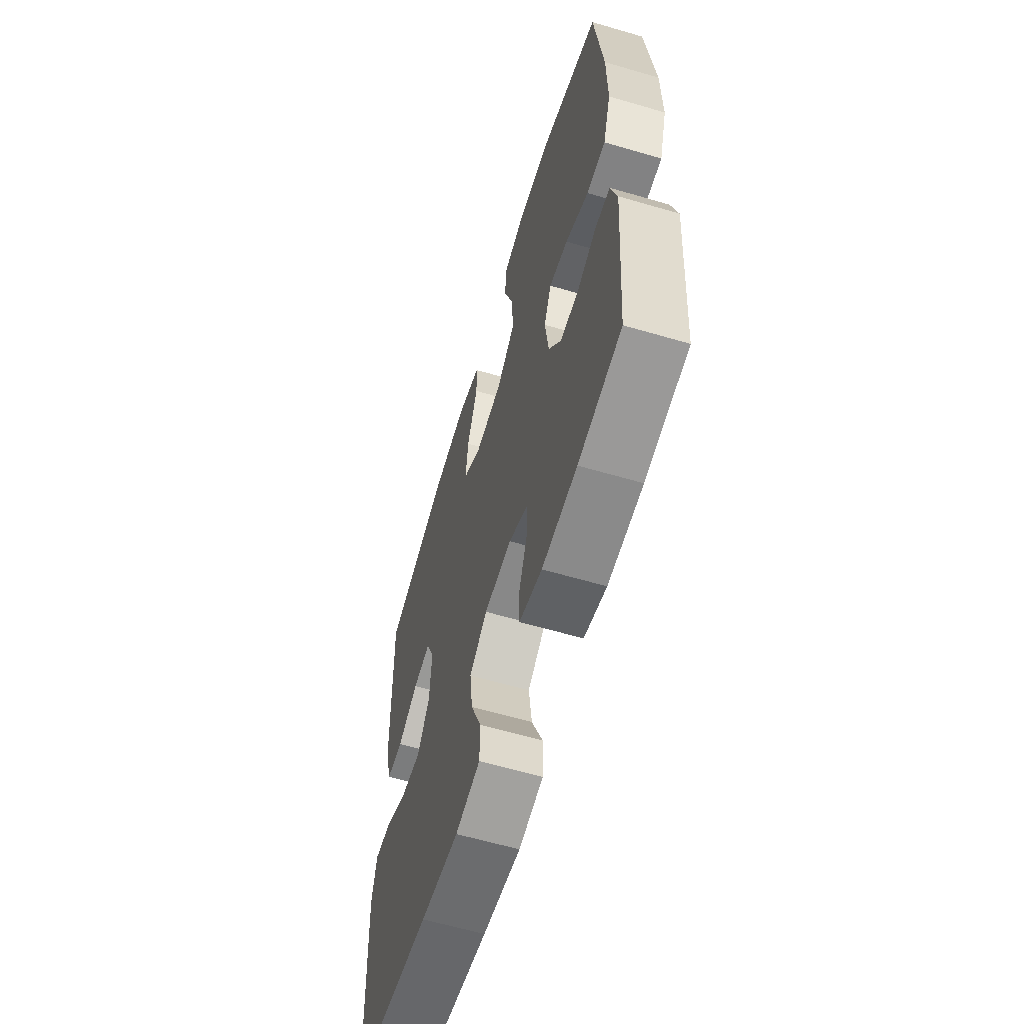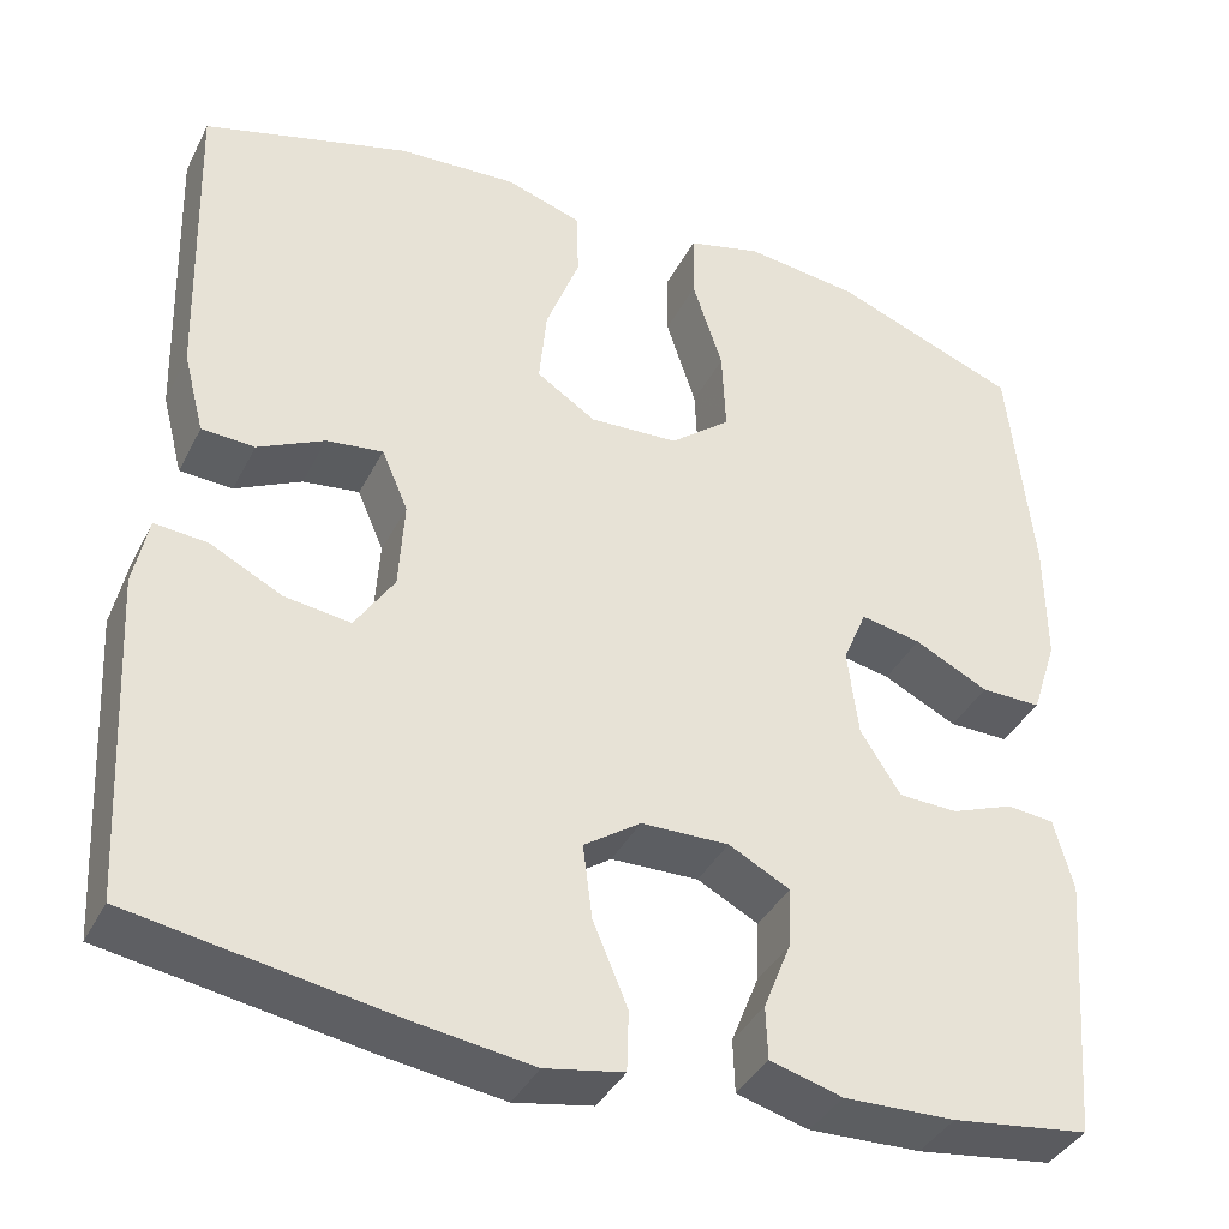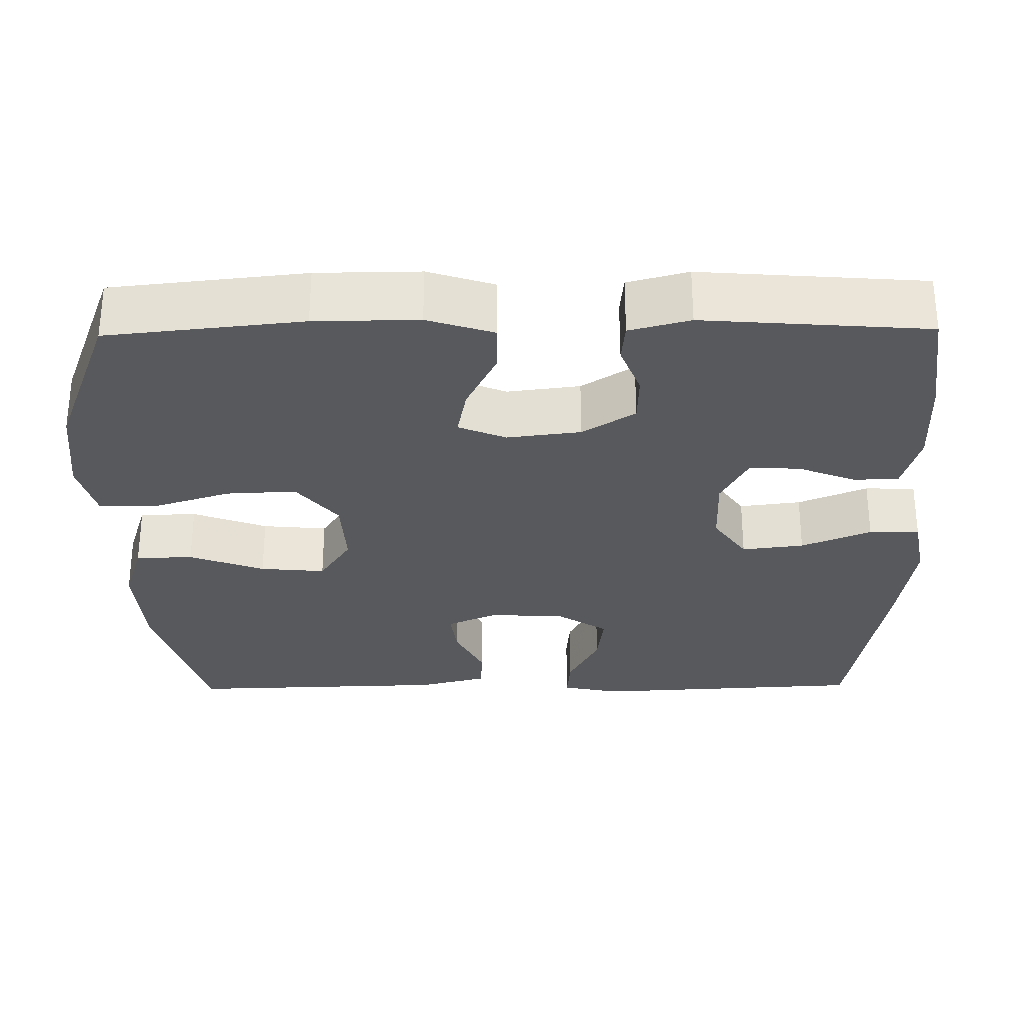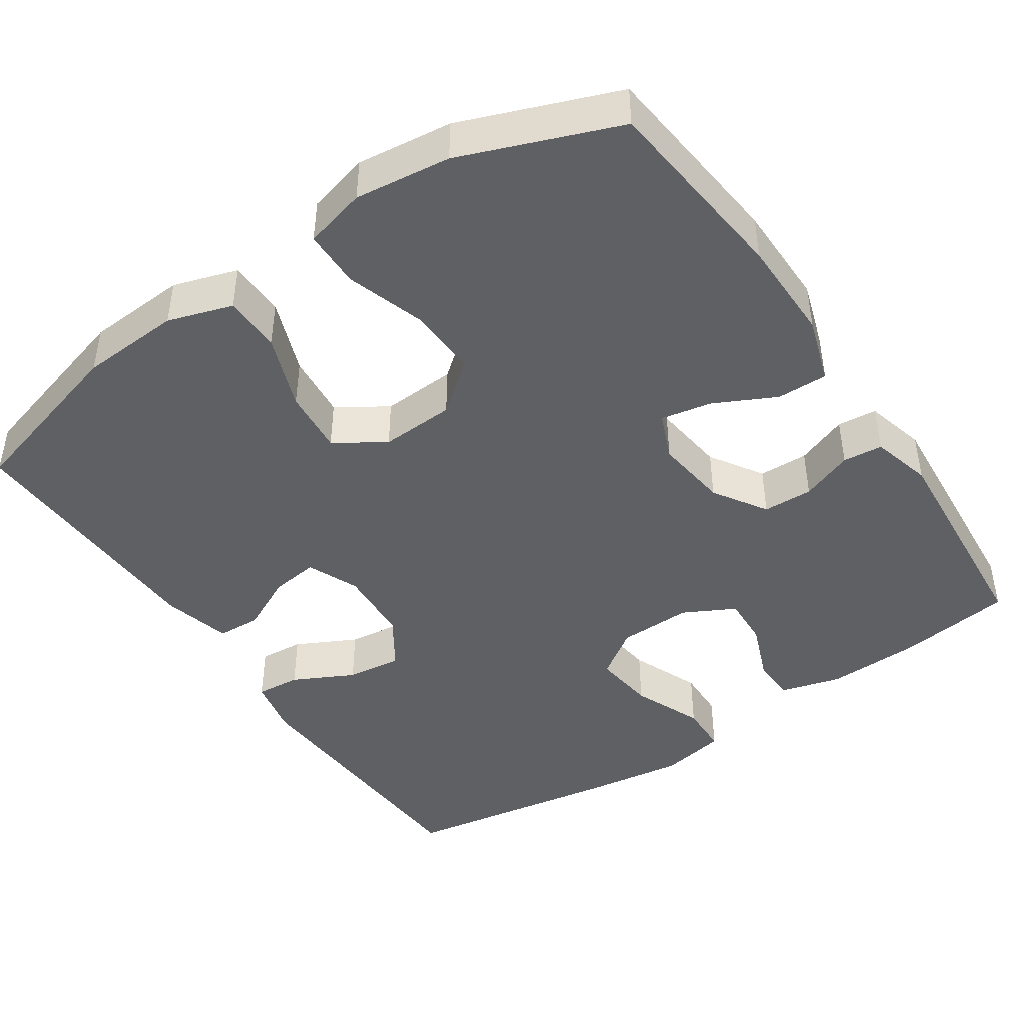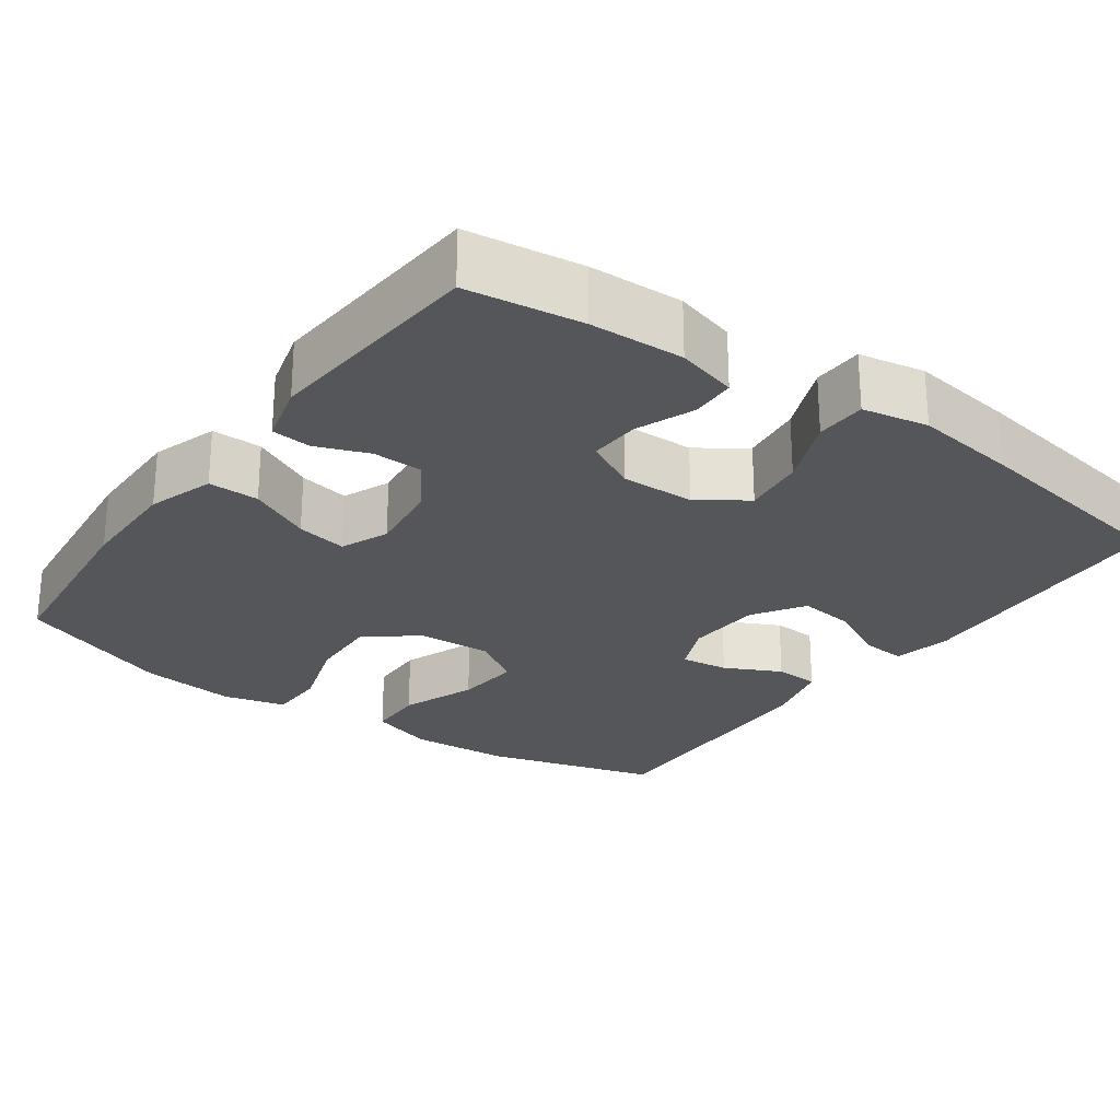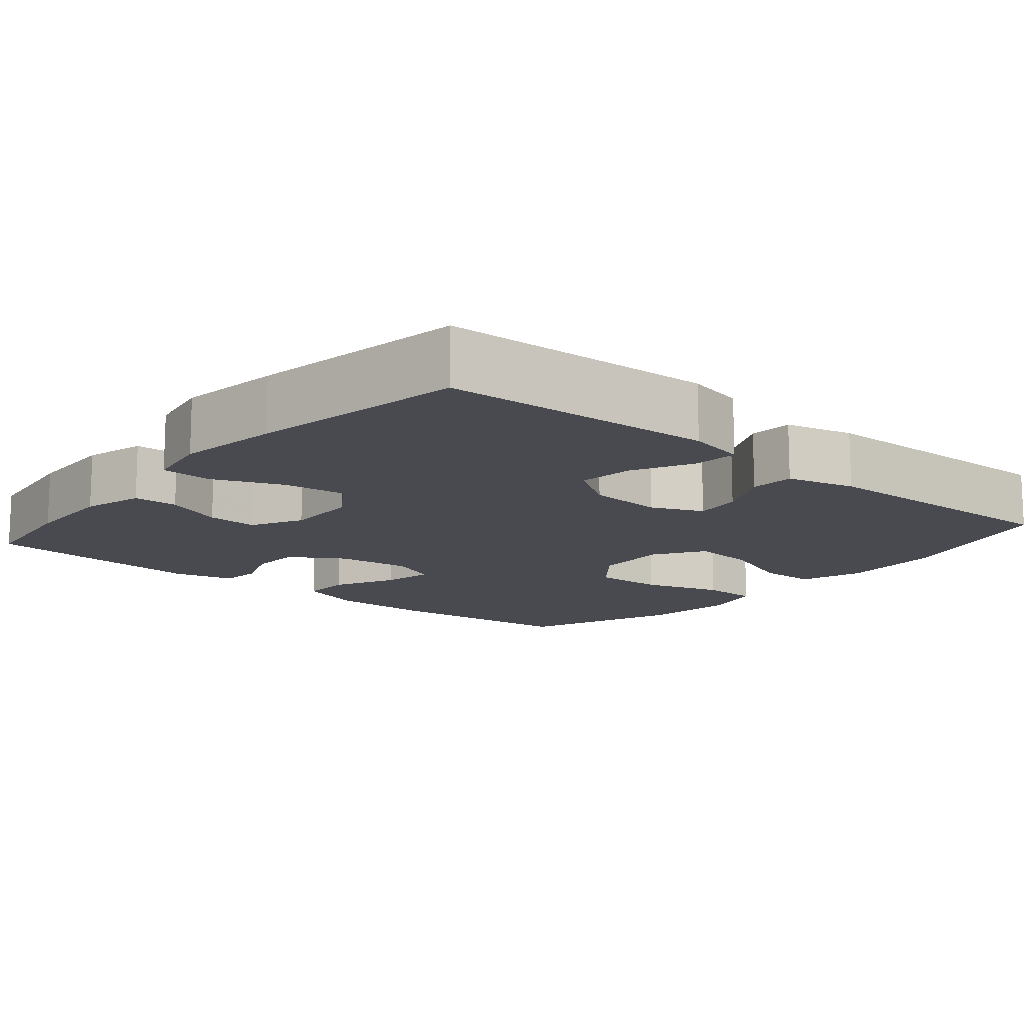
<metadata>
{"format":"obj","ext":"obj","renderer":"f3d","projection":"perspective","resolution":1024,"background":"white","views":[{"elev":-61.6,"azim":73.4,"up":"+Z"},{"elev":-38.4,"azim":-24.7,"up":"+Z"},{"elev":-29.5,"azim":90.8,"up":"+Y"},{"elev":-44.4,"azim":34.0,"up":"+Y"},{"elev":-25.6,"azim":144.4,"up":"+Y"},{"elev":-13.5,"azim":-130.2,"up":"+Y"}]}
</metadata>
<code>
v -0.5 0.07 -0.5
v -0.519 0.07 -0.143
v -0.503 0.07 -0.067
v -0.445 0.07 -0.072
v -0.366 0.07 -0.112
v -0.294 0.07 -0.121
v -0.251 0.07 -0.055
v -0.245 0.07 0.043
v -0.274 0.07 0.11
v -0.336 0.07 0.102
v -0.409 0.07 0.066
v -0.467 0.07 0.069
v -0.49 0.07 0.158
v -0.5 0.07 0.5
v -0.274 0.07 0.564
v -0.143 0.07 0.572
v -0.059 0.07 0.545
v -0.057 0.07 0.47
v -0.094 0.07 0.372
v -0.102 0.07 0.287
v -0.037 0.07 0.245
v 0.06 0.07 0.25
v 0.126 0.07 0.303
v 0.122 0.07 0.395
v 0.089 0.07 0.497
v 0.09 0.07 0.572
v 0.171 0.07 0.593
v 0.296 0.07 0.578
v 0.5 0.07 0.5
v 0.527 0.07 0.246
v 0.528 0.07 0.111
v 0.5 0.07 0.025
v 0.434 0.07 0.026
v 0.353 0.07 0.066
v 0.287 0.07 0.079
v 0.261 0.07 0.017
v 0.273 0.07 -0.079
v 0.317 0.07 -0.148
v 0.382 0.07 -0.15
v 0.45 0.07 -0.124
v 0.502 0.07 -0.129
v 0.523 0.07 -0.208
v 0.5 0.07 -0.5
v 0.35 0.07 -0.52
v 0.228 0.07 -0.524
v 0.149 0.07 -0.502
v 0.147 0.07 -0.444
v 0.177 0.07 -0.368
v 0.18 0.07 -0.302
v 0.113 0.07 -0.267
v 0.017 0.07 -0.269
v -0.045 0.07 -0.312
v -0.035 0.07 -0.393
v 0.003 0.07 -0.484
v 0.001 0.07 -0.55
v -0.085 0.07 -0.566
v -0.219 0.07 -0.547
v -0.5 0 -0.5
v -0.519 0 -0.143
v -0.503 0 -0.067
v -0.445 0 -0.072
v -0.366 0 -0.112
v -0.294 0 -0.121
v -0.251 0 -0.055
v -0.245 0 0.043
v -0.274 0 0.11
v -0.336 0 0.102
v -0.409 0 0.066
v -0.467 0 0.069
v -0.49 0 0.158
v -0.5 0 0.5
v -0.274 0 0.564
v -0.143 0 0.572
v -0.059 0 0.545
v -0.057 0 0.47
v -0.094 0 0.372
v -0.102 0 0.287
v -0.037 0 0.245
v 0.06 0 0.25
v 0.126 0 0.303
v 0.122 0 0.395
v 0.089 0 0.497
v 0.09 0 0.572
v 0.171 0 0.593
v 0.296 0 0.578
v 0.5 0 0.5
v 0.527 0 0.246
v 0.528 0 0.111
v 0.5 0 0.025
v 0.434 0 0.026
v 0.353 0 0.066
v 0.287 0 0.079
v 0.261 0 0.017
v 0.273 0 -0.079
v 0.317 0 -0.148
v 0.382 0 -0.15
v 0.45 0 -0.124
v 0.502 0 -0.129
v 0.523 0 -0.208
v 0.5 0 -0.5
v 0.35 0 -0.52
v 0.228 0 -0.524
v 0.149 0 -0.502
v 0.147 0 -0.444
v 0.177 0 -0.368
v 0.18 0 -0.302
v 0.113 0 -0.267
v 0.017 0 -0.269
v -0.045 0 -0.312
v -0.035 0 -0.393
v 0.003 0 -0.484
v 0.001 0 -0.55
v -0.085 0 -0.566
v -0.219 0 -0.547
f 53 54 55 56
f 52 53 56 57
f 45 46 47 48
f 45 48 49
f 44 45 49
f 43 44 49
f 42 43 49
f 39 40 41 42
f 38 39 42 49
f 37 38 49 50
f 31 32 33 34
f 31 34 35
f 30 31 35
f 29 30 35
f 28 29 35
f 27 28 35 36
f 24 25 26 27
f 23 24 27 36
f 16 17 18 19
f 16 19 20
f 15 16 20
f 14 15 20
f 13 14 20 21
f 10 11 12 13
f 9 10 13 21
f 2 3 4 5
f 2 5 6
f 52 57 1 2
f 51 52 2 6
f 50 51 6 7
f 37 50 7 8
f 22 23 36 37
f 21 22 37
f 8 9 21 37
f 113 112 111 110
f 114 113 110 109
f 105 104 103 102
f 106 105 102
f 106 102 101
f 106 101 100
f 106 100 99
f 99 98 97 96
f 106 99 96 95
f 107 106 95 94
f 91 90 89 88
f 92 91 88
f 92 88 87
f 92 87 86
f 92 86 85
f 93 92 85 84
f 84 83 82 81
f 93 84 81 80
f 76 75 74 73
f 77 76 73
f 77 73 72
f 77 72 71
f 78 77 71 70
f 70 69 68 67
f 78 70 67 66
f 62 61 60 59
f 63 62 59
f 59 58 114 109
f 63 59 109 108
f 64 63 108 107
f 65 64 107 94
f 94 93 80 79
f 94 79 78
f 94 78 66 65
f 1 58 59 2
f 2 59 60 3
f 3 60 61 4
f 4 61 62 5
f 5 62 63 6
f 6 63 64 7
f 7 64 65 8
f 8 65 66 9
f 9 66 67 10
f 10 67 68 11
f 11 68 69 12
f 12 69 70 13
f 13 70 71 14
f 14 71 72 15
f 15 72 73 16
f 16 73 74 17
f 17 74 75 18
f 18 75 76 19
f 19 76 77 20
f 20 77 78 21
f 21 78 79 22
f 22 79 80 23
f 23 80 81 24
f 24 81 82 25
f 25 82 83 26
f 26 83 84 27
f 27 84 85 28
f 28 85 86 29
f 29 86 87 30
f 30 87 88 31
f 31 88 89 32
f 32 89 90 33
f 33 90 91 34
f 34 91 92 35
f 35 92 93 36
f 36 93 94 37
f 37 94 95 38
f 38 95 96 39
f 39 96 97 40
f 40 97 98 41
f 41 98 99 42
f 42 99 100 43
f 43 100 101 44
f 44 101 102 45
f 45 102 103 46
f 46 103 104 47
f 47 104 105 48
f 48 105 106 49
f 49 106 107 50
f 50 107 108 51
f 51 108 109 52
f 52 109 110 53
f 53 110 111 54
f 54 111 112 55
f 55 112 113 56
f 56 113 114 57
f 57 114 58 1

</code>
